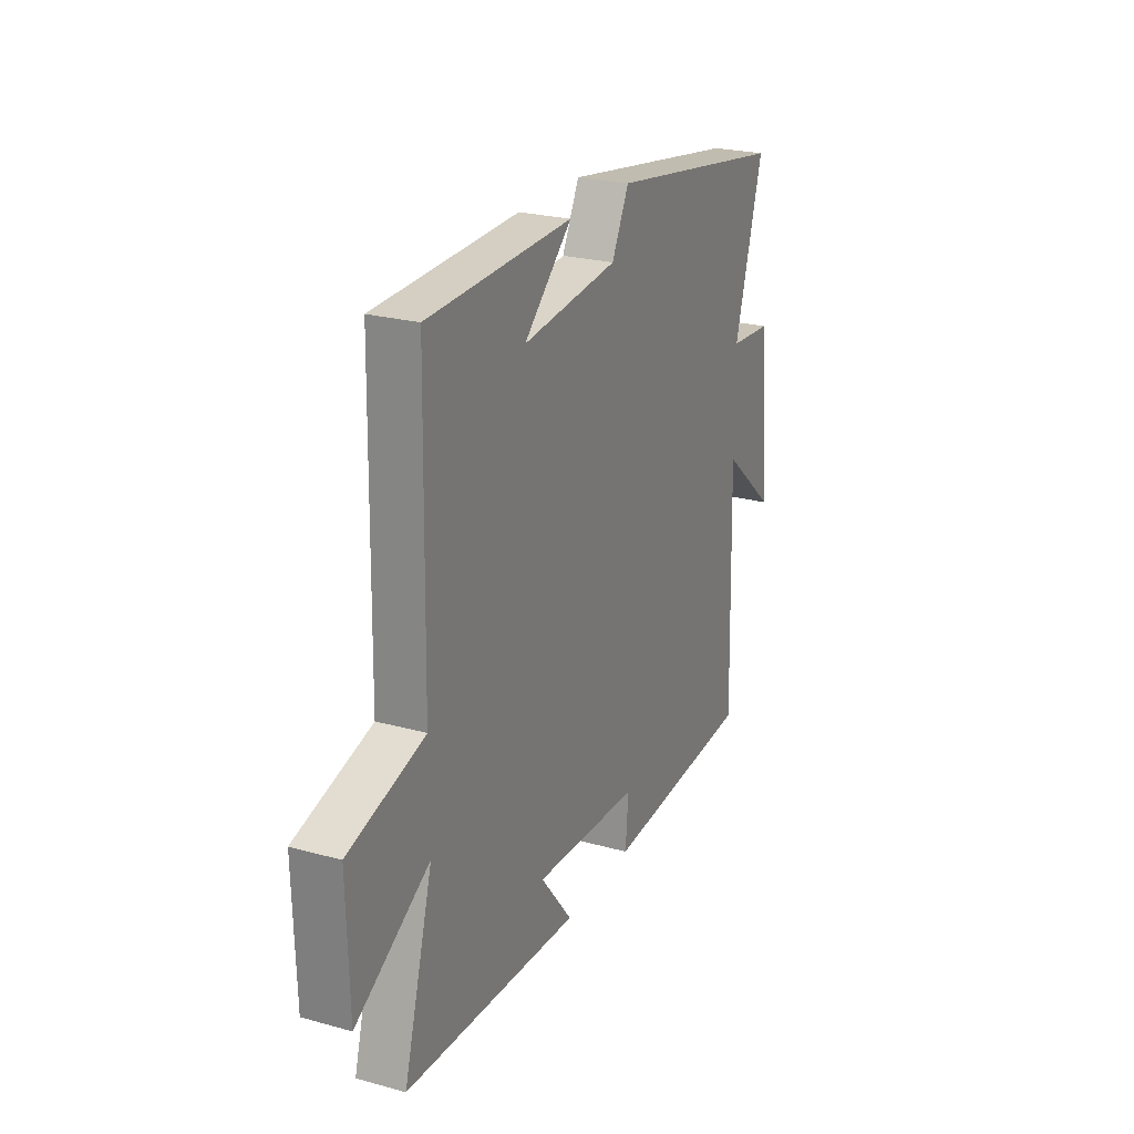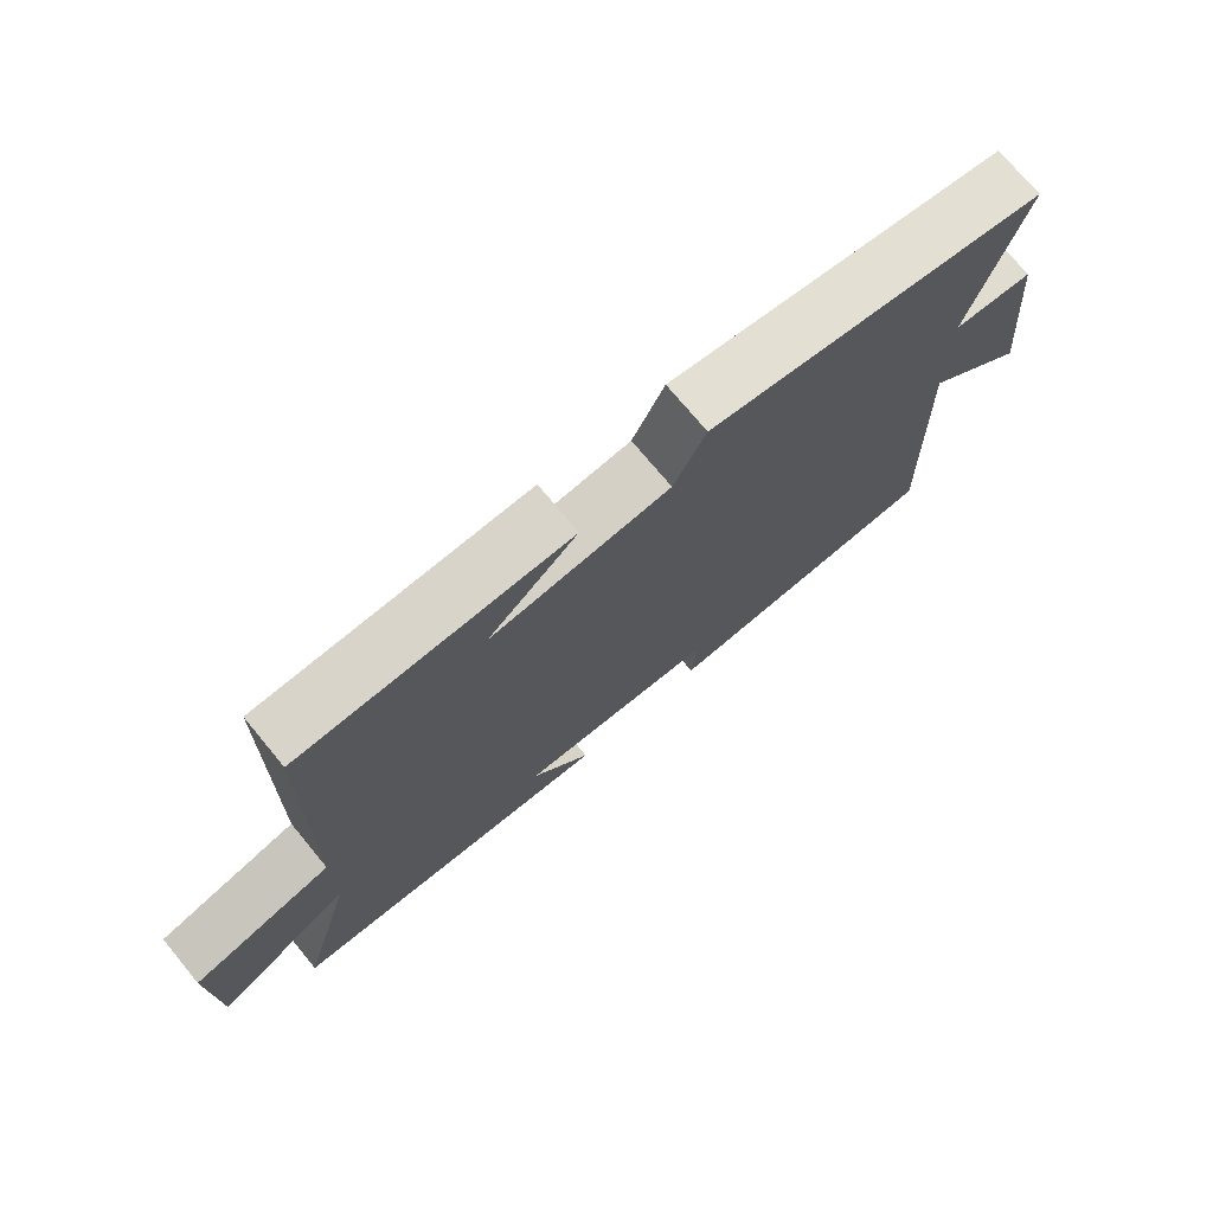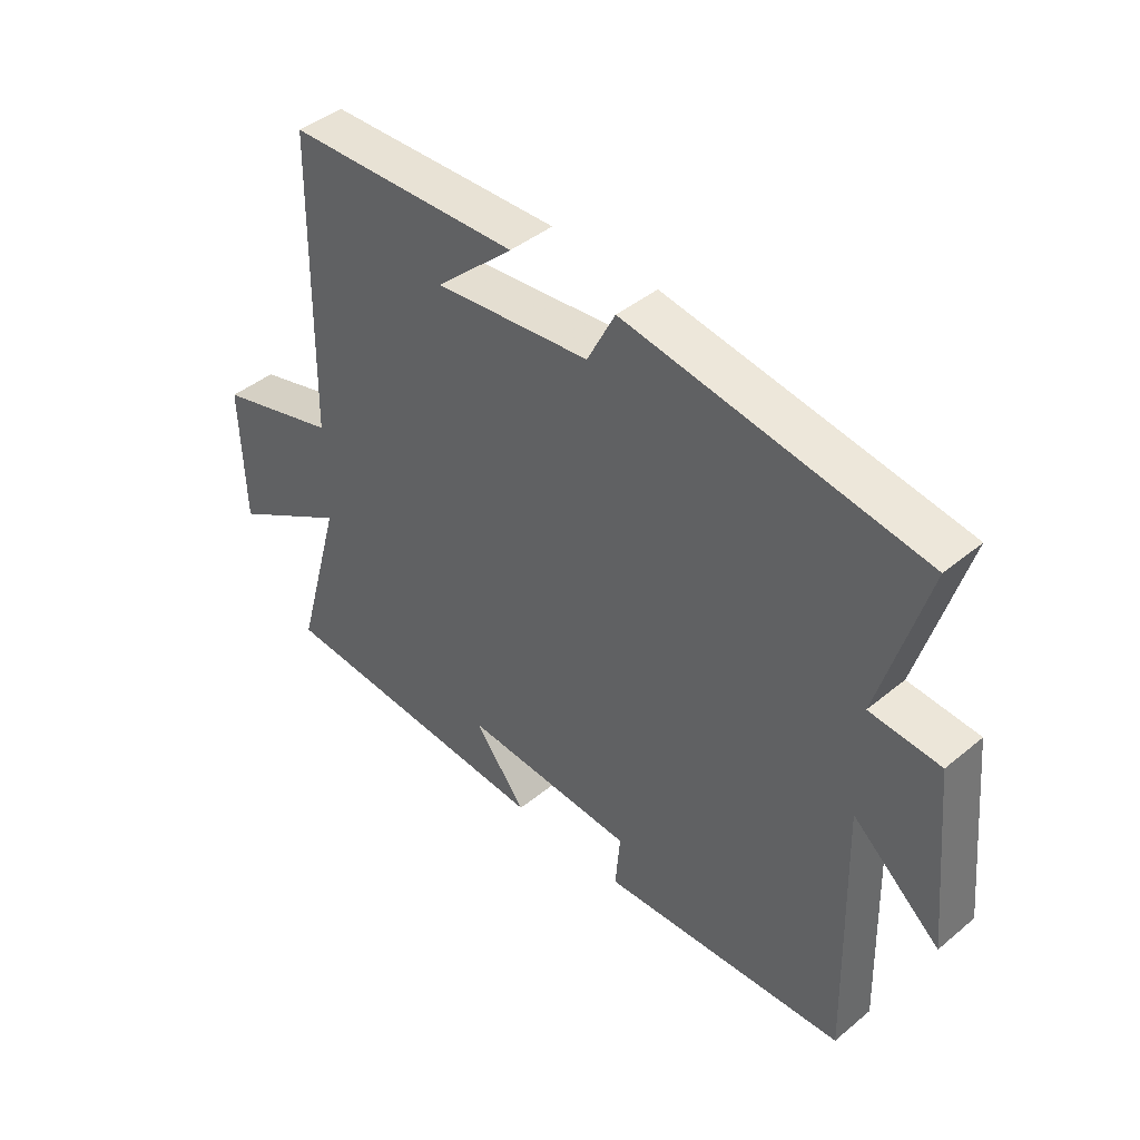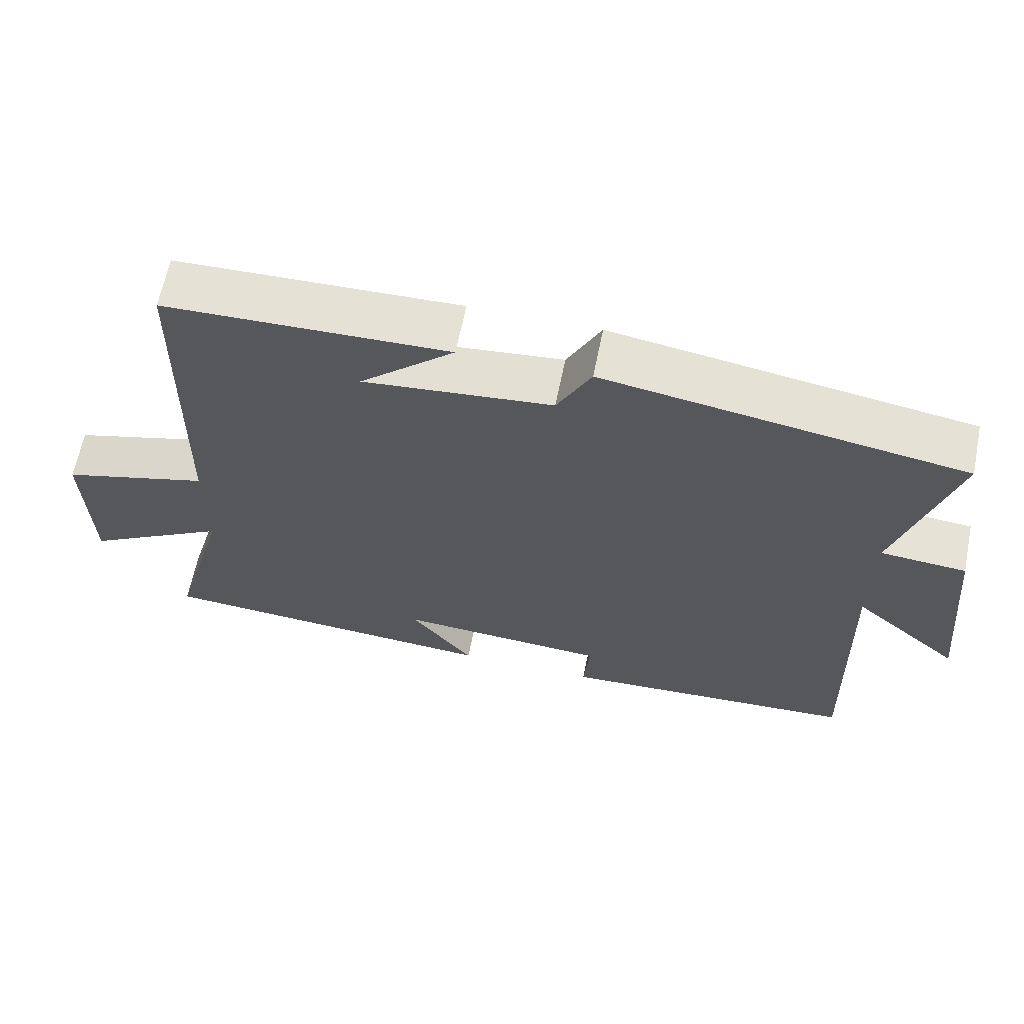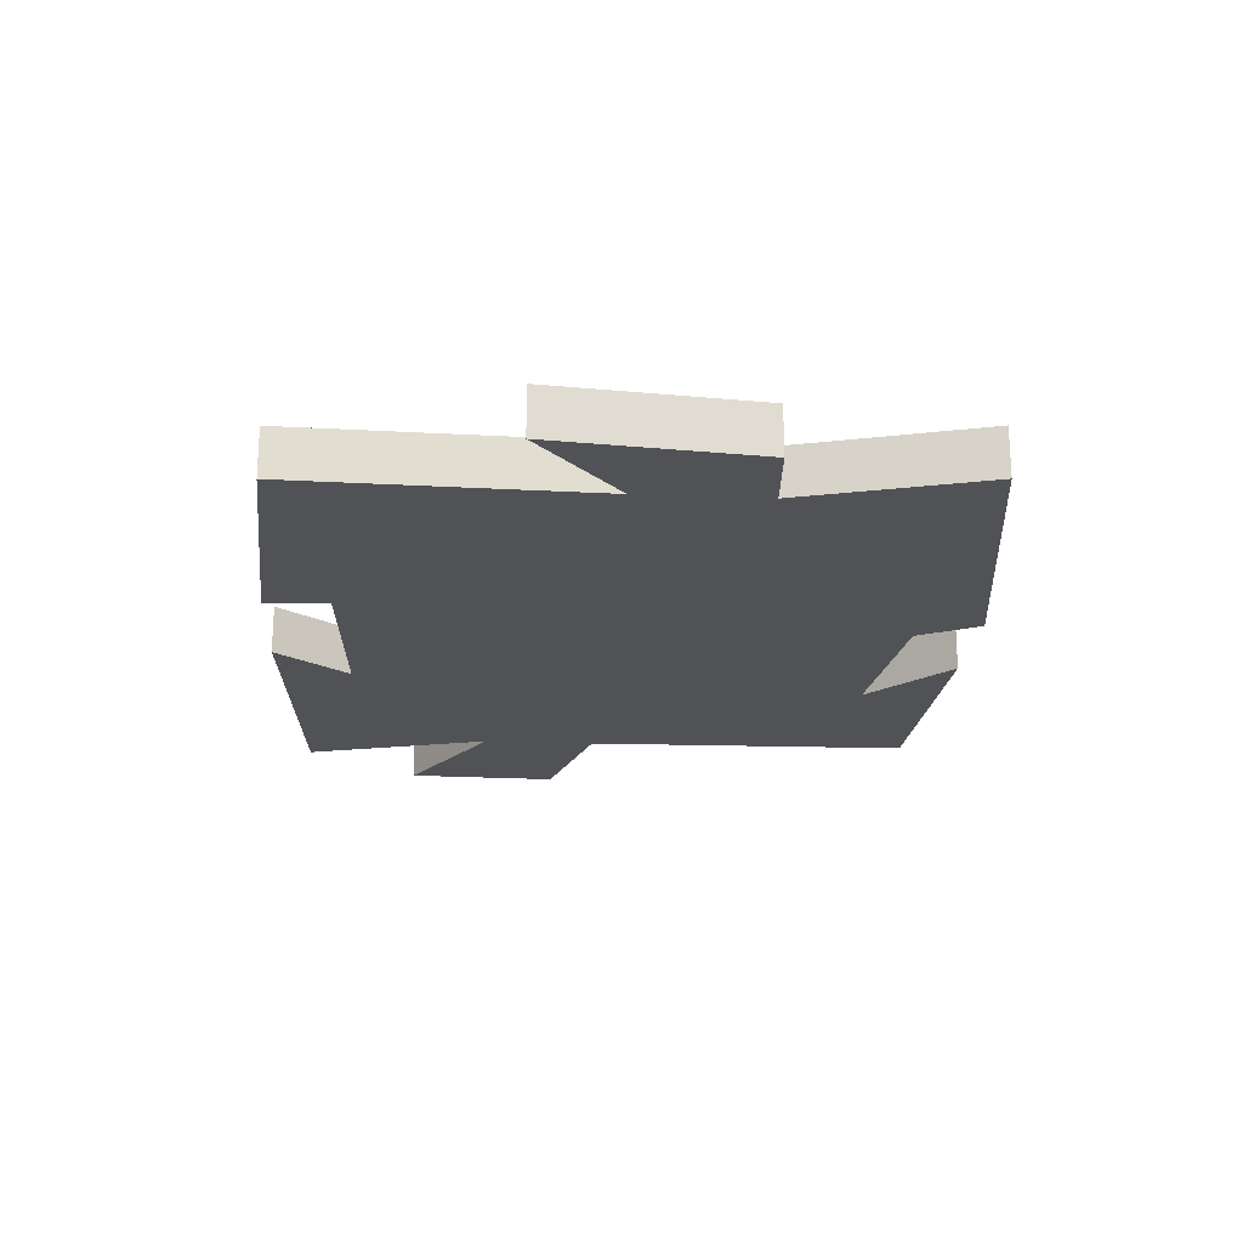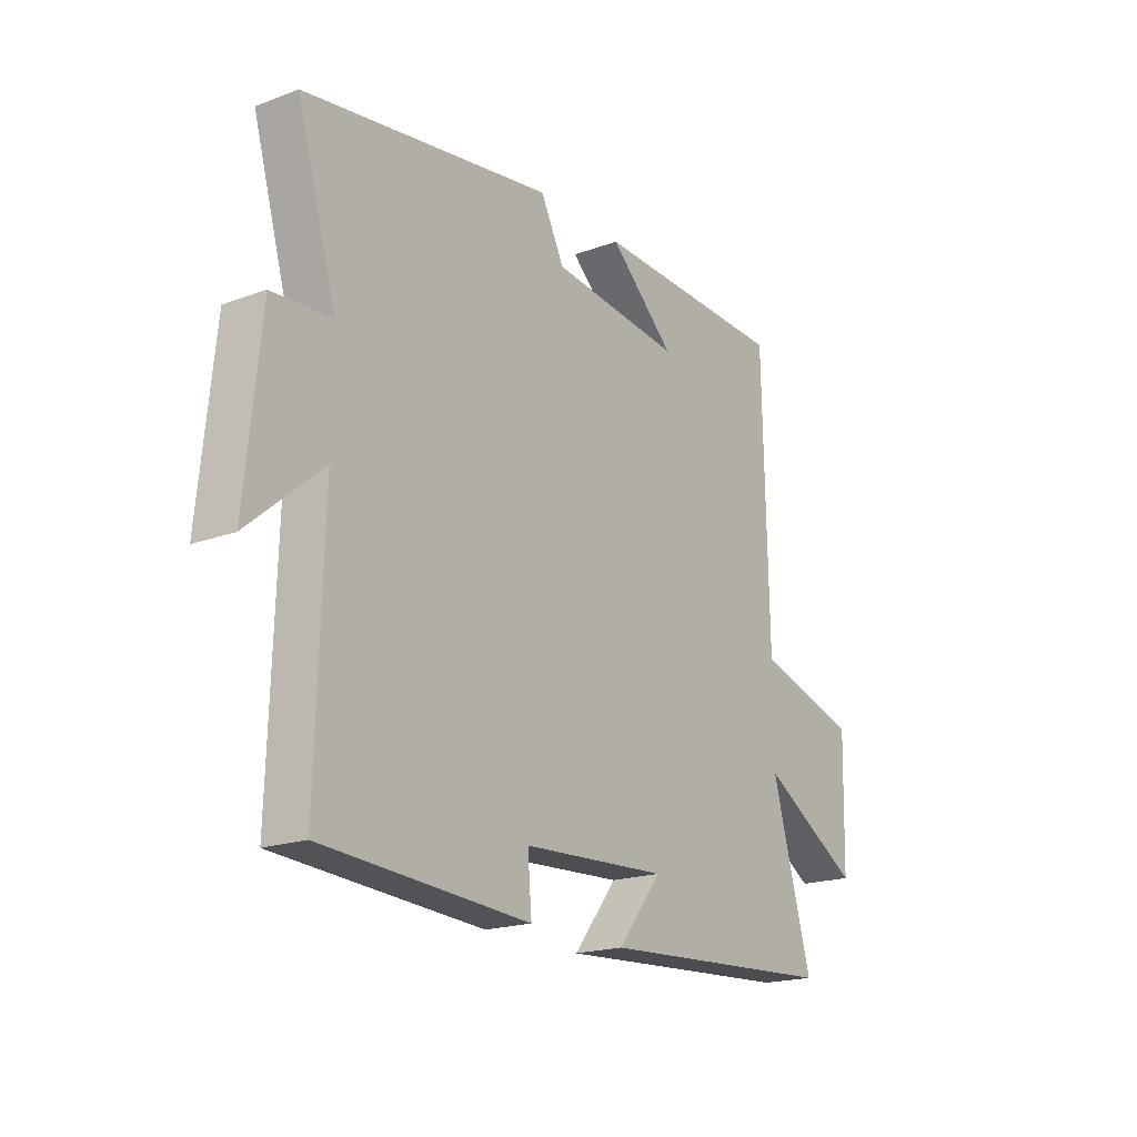
<metadata>
{"format":"obj","ext":"obj","renderer":"f3d","projection":"perspective","resolution":1024,"background":"white","views":[{"elev":24.2,"azim":114.5,"up":"+Z"},{"elev":73.2,"azim":140.4,"up":"+Z"},{"elev":42.9,"azim":-134.3,"up":"+Z"},{"elev":63.7,"azim":-168.6,"up":"+Z"},{"elev":-20.6,"azim":-94.1,"up":"+Y"},{"elev":-19.2,"azim":-55.0,"up":"+Z"}]}
</metadata>
<code>
v 0.58 0.07 -0.471
v 0.097 0.07 -0.5
v 0.185 0.07 -0.389
v -0.107 0.07 -0.405
v -0.099 0.07 -0.5
v -0.513 0.07 -0.474
v -0.5 0.07 -0.031
v -0.648 0.07 -0.158
v -0.618 0.07 0.144
v -0.5 0.07 0.153
v -0.578 0.07 0.422
v -0.082 0.07 0.5
v -0.035 0.07 0.408
v 0.227 0.07 0.38
v 0.096 0.07 0.5
v 0.49 0.07 0.487
v 0.5 0.07 -0.014
v 0.707 0.07 -0.073
v 0.701 0.07 -0.305
v 0.5 0.07 -0.186
v 0.58 0 -0.471
v 0.097 0 -0.5
v 0.185 0 -0.389
v -0.107 0 -0.405
v -0.099 0 -0.5
v -0.513 0 -0.474
v -0.5 0 -0.031
v -0.648 0 -0.158
v -0.618 0 0.144
v -0.5 0 0.153
v -0.578 0 0.422
v -0.082 0 0.5
v -0.035 0 0.408
v 0.227 0 0.38
v 0.096 0 0.5
v 0.49 0 0.487
v 0.5 0 -0.014
v 0.707 0 -0.073
v 0.701 0 -0.305
v 0.5 0 -0.186
f 17 18 19 20
f 16 17 20
f 14 15 16
f 14 16 20
f 13 14 20 1
f 10 11 12 13
f 7 8 9 10
f 7 10 13 1
f 4 5 6 7
f 3 4 7
f 1 2 3
f 1 3 7
f 40 39 38 37
f 40 37 36
f 36 35 34
f 40 36 34
f 21 40 34 33
f 33 32 31 30
f 30 29 28 27
f 21 33 30 27
f 27 26 25 24
f 27 24 23
f 23 22 21
f 27 23 21
f 1 21 22 2
f 2 22 23 3
f 3 23 24 4
f 4 24 25 5
f 5 25 26 6
f 6 26 27 7
f 7 27 28 8
f 8 28 29 9
f 9 29 30 10
f 10 30 31 11
f 11 31 32 12
f 12 32 33 13
f 13 33 34 14
f 14 34 35 15
f 15 35 36 16
f 16 36 37 17
f 17 37 38 18
f 18 38 39 19
f 19 39 40 20
f 20 40 21 1

</code>
